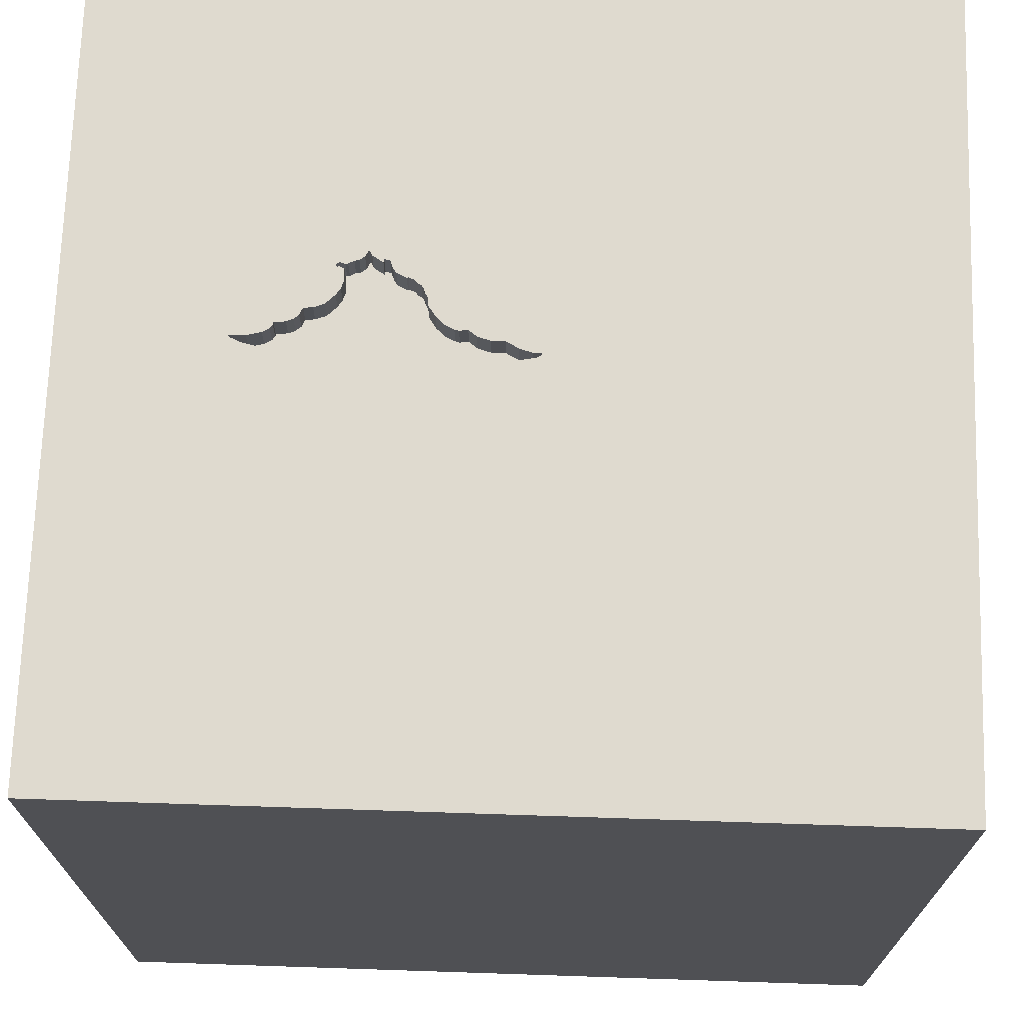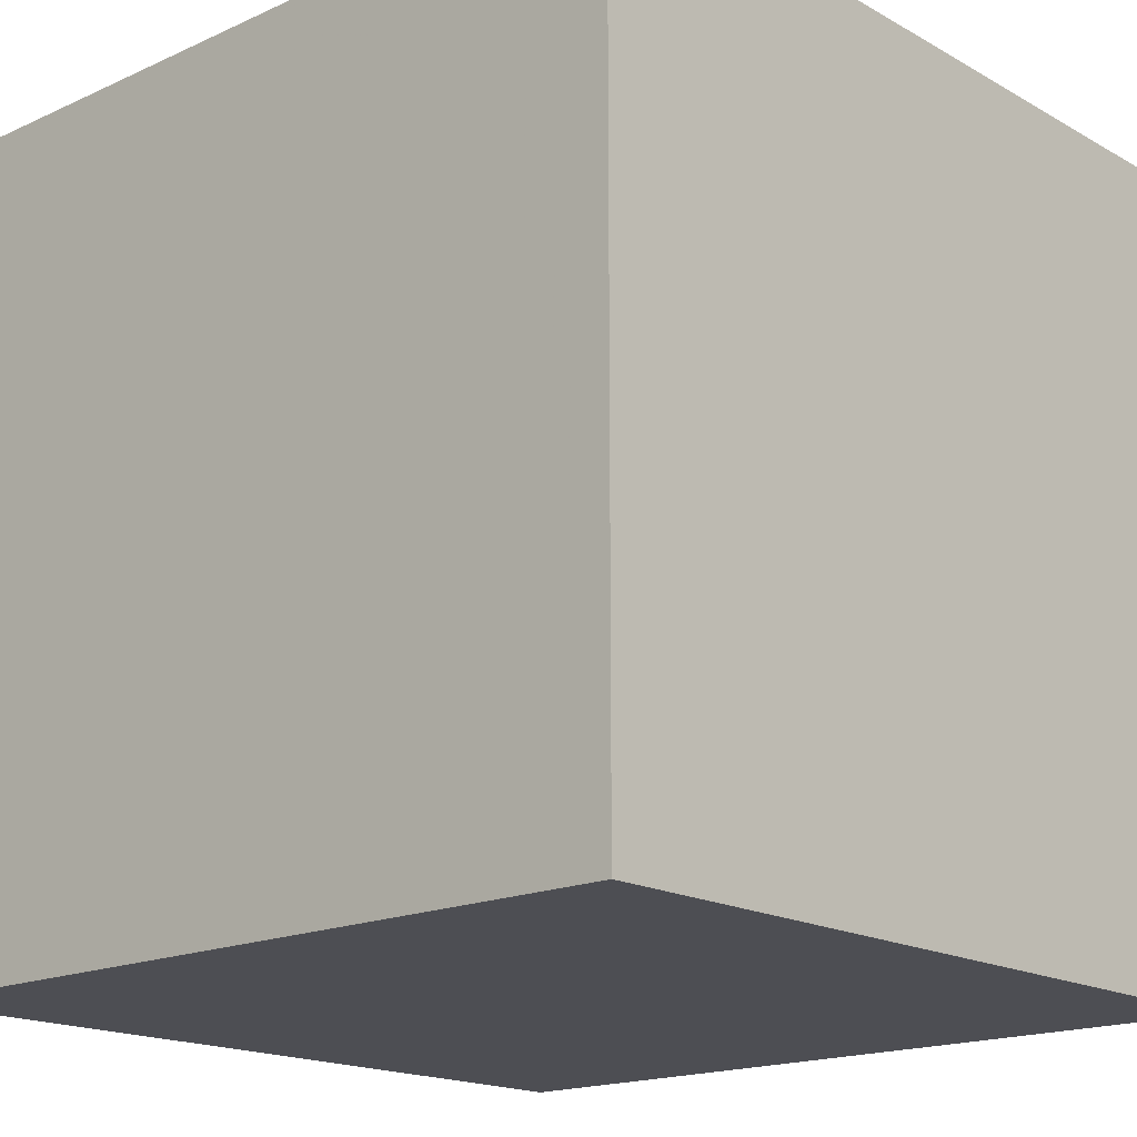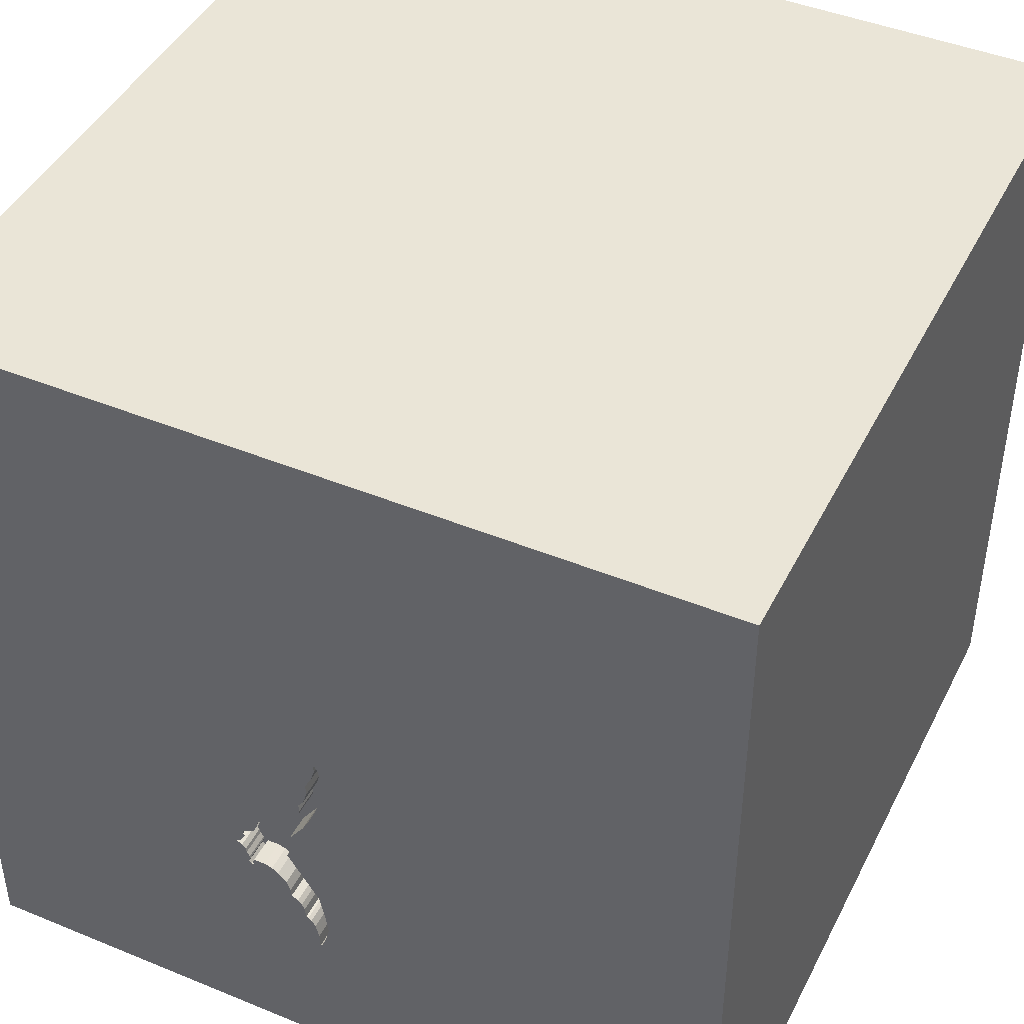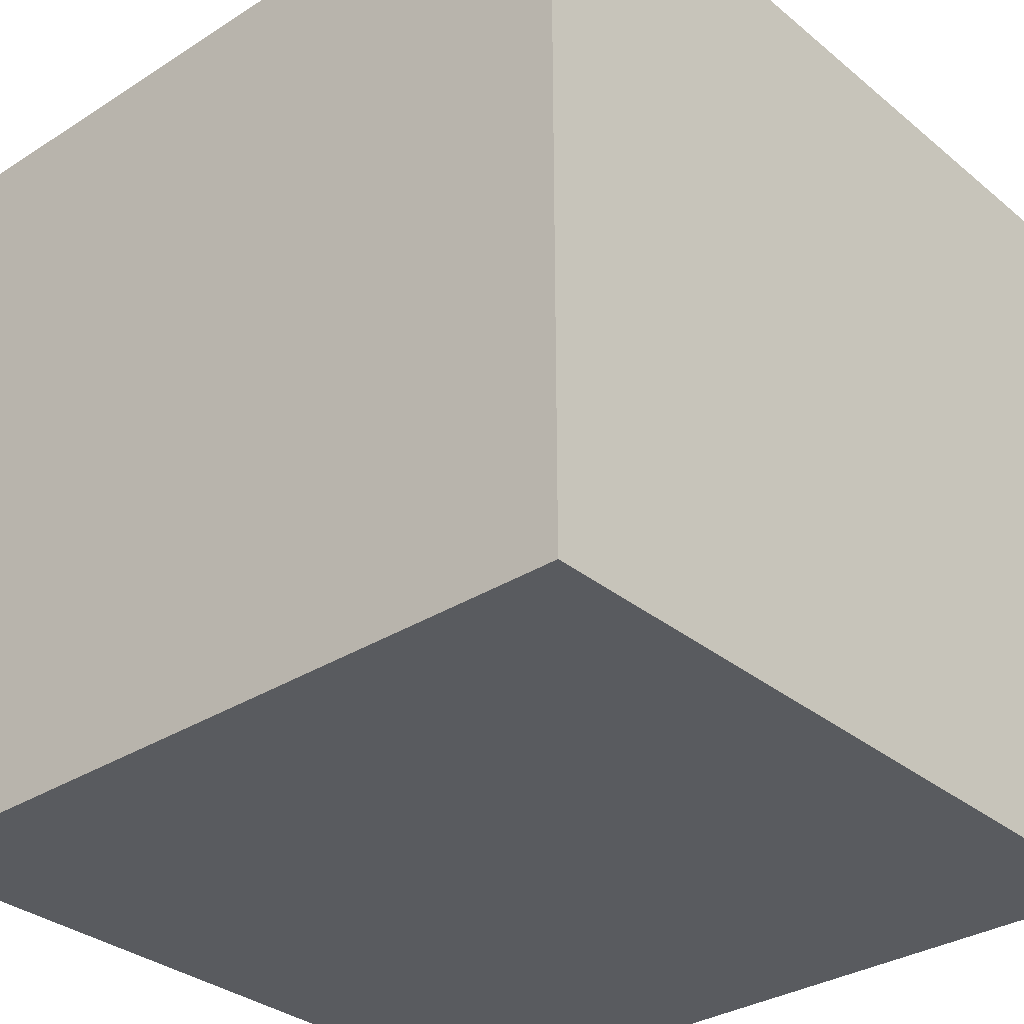
<metadata>
{"format":"obj","ext":"obj","renderer":"f3d","projection":"perspective","resolution":1024,"background":"white","views":[{"elev":70.9,"azim":-88.1,"up":"+Y"},{"elev":-17.4,"azim":42.0,"up":"+Z"},{"elev":44.3,"azim":-154.4,"up":"+Z"},{"elev":-32.4,"azim":41.5,"up":"+Z"}]}
</metadata>
<code>
o bat_199
v 0.08293 1.5 -0.1183
v 0.1863 1.5 -0.2808
v 0.2587 1.5 -0.3061
v 0.2385 1.5 -0.57
v 0.2385 1.4 -0.57
v 0.2667 1.5 -0.5604
v 0.1343 1.5 -0.2395
v 0.08937 1.5 -0.7948
v 0.08937 1.4 -0.7948
v 0.02998 1.5 0.06892
v 0.02998 1.4 0.06892
v 0.06116 1.5 -0.899
v 0.342 1.5 -0.5144
v 0.342 1.4 -0.5144
v 0.1007 1.5 -0.1756
v 0.008564 1.5 -0.04701
v 0.008563 1.4 -0.04701
v 0.02963 1.5 0.09523
v 0.02963 1.4 0.09523
v -1.022 0.7292 -1.5
v -0.8594 0.4687 1.5
v -1.146 -0.1562 1.5
v -0.625 -0.625 1.5
v -1.094 -1.5 -0.02604
v -0.734 1.5 0.7951
v -0.7747 -0.7764 -1.5
v -0.8073 -1.198 1.5
v 0.2667 1.4 -0.5604
v 0.3001 1.5 -0.3902
v 0.2294 1.5 -0.2934
v 0.125 1.5 -0.719
v 0.125 1.4 -0.719
v 0.05311 1.5 -0.923
v 0.05311 1.4 -0.923
v -0.2018 0.1855 -1.5
v 0.1302 0.3125 1.5
v 0.1172 1.113 -1.5
v 0.651 1.211 1.5
v 0.1562 -0.625 1.5
v 0.4687 -1.5 -0.8333
v 0.6315 -1.5 0.4427
v 0.4818 -1.5 -0.1823
v 0.1042 -1.5 1.198
v 0.1302 -1.5 -1.5
v 0.599 -1.5 -1.25
v 0.1302 -1.5 1.5
v 0.5729 0.5208 1.5
v 0.1823 1.5 -1.094
v 0.7015 1.5 0.2393
v 0.6771 1.5 1.263
v 0.3125 1.5 -0.5873
v -0.1042 1.5 -1.5
v 0.1302 1.5 1.5
v 0.3105 1.5 -0.5621
v 0.6478 -0.8057 -1.5
v 0.1396 1.5 -0.7011
v 0.1007 1.4 -0.1756
v 0.0312 1.5 -0.8616
v 0.3775 1.5 -0.4814
v 0.3775 1.4 -0.4814
v 0.04422 1.5 0.02193
v 0.04422 1.4 0.02193
v 0.2214 -1.172 1.5
v -0.1823 -0.1562 1.5
v 0.02604 1.094 1.5
v -0.1562 -1.5 -0.8333
v 0 -1.5 0.3385
v -0.2083 -1.5 -1.25
v -0.1562 -1.5 -0.4167
v -0.1042 1.5 0.1042
v 0.2773 1.5 -0.3305
v 0.2773 1.4 -0.3305
v 0.3427 1.5 -0.4124
v 0.1147 1.5 -0.7432
v 0.318 1.5 -0.5802
v 0.318 1.4 -0.5802
v 0.02836 1.5 -0.7469
v 0.02836 1.4 -0.7469
v 0.1024 1.5 -0.7849
v 0.0603 1.5 -0.9286
v 0.0603 1.4 -0.9286
v 0.9375 -0.9896 1.5
v 0.9375 0.09115 -1.5
v 1.172 0.3646 1.5
v 1.289 -0.3906 1.5
v 1.5 1.5 -1.5
v 1.094 0.9375 1.5
v 1.25 -1.5 0.4167
v 1.094 -1.5 -0.1042
v 1.029 -1.5 -0.5729
v 1.5 -1.5 -1.5
v 1.5 -1.5 1.5
v 0.9245 1.5 -0.7161
v 0.328 1.5 -0.5504
v 0.328 1.4 -0.5504
v 0.3406 1.5 -0.5216
v 0.1147 1.4 -0.7432
v 0.1645 1.5 -0.4512
v 0.1863 1.4 -0.2808
v 0.3324 1.5 -0.5774
v 0.244 1.5 -0.2963
v 0.244 1.4 -0.2963
v 0.1502 1.5 -0.387
v 0.1502 1.4 -0.387
v 0.2846 1.5 -0.3499
v 0.2846 1.4 -0.3499
v 0.09378 1.5 -0.2668
v 0.09378 1.4 -0.2668
v 0.1237 1.5 -0.3104
v 0.1517 1.5 -0.3514
v 0.1517 1.4 -0.3514
v 0.3262 1.5 -0.5597
v 0.3262 1.4 -0.5597
v 0.03438 1.5 -0.1405
v 0.03438 1.4 -0.1405
v 0.1109 1.5 -0.7838
v -0.625 -1.5 -0.625
v -0.5208 -1.5 0.4427
v -0.4687 -1.5 -0
v -1.5 -1.094 0.5208
v -1.5 -0.638 -0.4688
v -1.5 -0.8333 -1.198
v -1.5 -0.625 0.7292
v -1.5 0.2604 -1.172
v -1.5 0.4167 0.1562
v -1.5 0.599 1.224
v -1.5 0.5078 -0.7031
v -1.5 0.3906 0.638
v -1.5 -0.1562 -1.5
v -1.5 0.1302 1.5
v -1.5 -0.1042 0.1562
v -1.5 0.02604 1.094
v -1.5 -0.1562 -0.4427
v -1.5 1.029 -0.651
v -1.5 1.029 0.2865
v -1.5 1.25 -0.2083
v -1.5 1.5 1.5
v -1.5 -0.625 0.1562
v -1.5 -1.5 -0.1302
v -1.5 -1.5 1.5
v -1.5 -1.5 -1.5
v -1.5 1.5 -1.5
v -1.5 1.5 -0.1562
v -1.5 -1.198 0.1042
v -1.5 -1.198 -0.3906
v -1.5 -0.4427 1.198
v -1.5 -0.3125 -1.055
v 0.1474 1.5 -0.2538
v 0.3125 1.4 -0.5873
v 0.3427 1.4 -0.4124
v 0.02457 1.5 0.09761
v -0.000638 1.5 0.004515
v 0.07052 1.5 -0.2235
v 0.7812 -0.5339 1.5
v 0.5208 -0.1562 1.5
v 0.8333 -1.5 1.276
v 0.3356 1.5 -0.4345
v 0.3356 1.4 -0.4345
v 0.1653 1.5 -0.6896
v 0.1653 1.4 -0.6896
v 0.2294 1.4 -0.2934
v 0.3388 1.5 -0.5304
v 0.3388 1.4 -0.5304
v 0.1109 1.4 -0.7838
v 0.2822 1.5 -0.3549
v 0.2822 1.4 -0.3549
v 0.3552 1.5 -0.4963
v 0.3552 1.4 -0.4963
v 0.0271 1.5 0.09642
v 0.2147 1.5 -0.5861
v 0.2147 1.4 -0.5861
v 0.3158 1.5 -0.4016
v 0.1474 1.4 -0.2538
v 0.06763 1.5 -0.06967
v 0.06763 1.4 -0.06967
v 0.1676 1.5 -0.6569
v 0.1676 1.4 -0.6569
v 0.04982 1.5 -0.6448
v 0.07052 1.4 -0.2235
v 0.1044 1.5 -0.1915
v 0.1044 1.4 -0.1915
v 0.03785 1.5 -0.8883
v 0.03785 1.4 -0.8883
v 0.2632 1.5 -0.318
v 0.2632 1.4 -0.318
v 0.08293 1.4 -0.1183
v 1.5 -0.6429 -0.7365
v 1.5 -0.1302 -1.5
v 1.5 0.8529 -0.7959
v 1.5 -0.1562 1.5
v 1.5 0.8854 0.6478
v 1.5 -0.1693 1.12
v 1.5 -1.5 0.1302
v 1.5 1.5 1.5
v 1.5 1.5 -0.1562
v 1.5 -0.8659 0.4199
v 0.02008 1.5 -0.8171
v 0.1683 1.5 -0.4568
v 0.1683 1.4 -0.4568
v -1.328 0.612 1.5
v -1.185 -1.5 -0.651
v -1.016 -1.5 0.638
v -0.6193 1.5 -0.5314
v 0.3158 1.4 -0.4016
v 0.04982 1.4 -0.6448
v 0.3478 1.5 -0.4534
v 0.1213 1.5 -0.2252
v 0.1213 1.4 -0.2252
v 0.0371 1.5 0.04543
v 0.3324 1.4 -0.5774
v -0.3646 -1.198 1.5
v -0.5208 0.1302 1.5
v -0.4167 1.042 1.5
v -0.4167 -1.5 1.198
v 0.1542 1.5 -0.3739
v 0.3244 1.5 -0.5897
v 0.3484 1.5 -0.4328
v 0.1974 1.5 -0.6038
v 0.02213 1.5 -0.09613
v 0.3599 1.5 -0.4724
v 0.3599 1.4 -0.4724
v 0.2587 1.4 -0.3061
v 0.3001 1.4 -0.3902
v 0.3767 1.5 -0.4854
v 0.3767 1.4 -0.4854
v 0.2139 1.5 -0.2807
v 0.2139 1.4 -0.2807
v 0.02457 1.4 0.09761
v -0.000638 1.4 0.004515
v 0.02008 1.4 -0.8171
v 0.06854 1.5 -0.0229
v 0.06854 1.4 -0.0229
v 0.1396 1.4 -0.7011
v 0.1038 1.5 -0.1458
v 0.1078 1.5 -0.5528
v 0.06198 1.5 -0.8709
v 0.06198 1.4 -0.8709
v 0.3244 1.4 -0.5897
v 0.06841 1.5 -0.8452
v 0.3105 1.4 -0.5621
v 0.3484 1.4 -0.4328
v 0.1818 1.5 -0.6197
v 0.1818 1.4 -0.6197
v 0.1038 1.4 -0.1458
v 0.1608 1.5 -0.4457
v 0.1608 1.4 -0.4457
v 0.01374 1.5 0.07764
v 0.01374 1.4 0.07764
v 0.07483 1.5 -0.8196
v 0.07483 1.4 -0.8196
v 0.1024 1.4 -0.7849
v 0.1542 1.4 -0.3739
f 130 146 140
f 123 120 140
f 120 139 140
f 46 27 140
f 22 130 140
f 120 144 139
f 139 202 140
f 214 46 140
f 46 211 27
f 27 23 140
f 146 123 140
f 23 22 140
f 130 132 146
f 202 214 140
f 46 63 211
f 139 24 202
f 214 43 46
f 211 23 27
f 144 145 139
f 22 200 130
f 202 118 214
f 130 126 132
f 23 212 22
f 132 123 146
f 123 138 120
f 138 144 120
f 139 201 24
f 63 23 211
f 132 128 123
f 24 118 202
f 118 43 214
f 63 39 23
f 137 126 130
f 145 141 139
f 24 119 118
f 118 67 43
f 43 156 46
f 92 63 46
f 200 137 130
f 123 131 138
f 141 201 139
f 156 92 46
f 92 82 63
f 23 64 212
f 22 21 200
f 128 131 123
f 138 145 144
f 39 64 23
f 212 21 22
f 126 128 132
f 138 121 145
f 24 117 119
f 67 41 43
f 82 154 63
f 154 39 63
f 145 121 141
f 201 117 24
f 119 67 118
f 41 156 43
f 21 137 200
f 131 121 138
f 128 125 131
f 131 133 121
f 121 122 141
f 39 155 64
f 137 128 126
f 117 69 119
f 154 155 39
f 155 36 64
f 69 67 119
f 41 92 156
f 64 36 212
f 212 213 21
f 67 42 41
f 213 137 21
f 137 135 128
f 128 135 125
f 133 147 121
f 121 147 122
f 141 117 201
f 125 133 131
f 117 66 69
f 36 213 212
f 125 127 133
f 69 42 67
f 92 85 82
f 141 68 117
f 41 88 92
f 85 154 82
f 122 129 141
f 68 66 117
f 92 190 85
f 154 85 155
f 155 47 36
f 36 65 213
f 135 127 125
f 147 129 122
f 26 141 129
f 42 89 41
f 196 192 92
f 192 190 92
f 135 134 127
f 133 124 147
f 66 42 69
f 89 88 41
f 127 124 133
f 66 40 42
f 88 193 92
f 85 47 155
f 47 65 36
f 137 143 135
f 196 92 193
f 85 84 47
f 213 53 137
f 25 143 137
f 143 136 135
f 136 134 135
f 124 129 147
f 141 44 68
f 65 53 213
f 25 137 53
f 203 143 25
f 26 44 141
f 68 40 66
f 40 90 42
f 90 89 42
f 89 193 88
f 47 38 65
f 70 203 25
f 55 44 26
f 68 45 40
f 87 38 47
f 70 25 49
f 35 55 26
f 203 70 152
f 16 219 203
f 203 152 16
f 190 84 85
f 84 87 47
f 38 53 65
f 49 234 174
f 49 174 231
f 231 61 209
f 209 10 18
f 231 209 18
f 49 231 18
f 247 152 70
f 49 18 169
f 151 247 70
f 49 169 151
f 151 70 49
f 107 109 203
f 203 219 114
f 203 114 153
f 153 107 203
f 127 142 124
f 20 26 129
f 44 45 68
f 191 192 196
f 50 25 53
f 174 234 1
f 134 142 127
f 35 26 20
f 40 91 90
f 187 196 193
f 189 191 196
f 49 25 50
f 180 15 234
f 235 203 109
f 124 142 129
f 45 91 40
f 90 193 89
f 189 196 187
f 190 194 84
f 180 234 49
f 7 207 180
f 226 2 148
f 101 30 226
f 226 148 7
f 49 184 3
f 7 180 49
f 49 3 101
f 226 7 49
f 49 101 226
f 235 109 110
f 98 198 235
f 110 215 103
f 245 98 235
f 235 110 103
f 235 103 245
f 143 134 136
f 20 129 142
f 90 91 193
f 192 194 190
f 194 87 84
f 29 165 105
f 49 172 29
f 71 184 49
f 49 29 105
f 49 105 71
f 203 235 178
f 187 193 91
f 191 194 192
f 38 194 53
f 93 96 13
f 93 13 167
f 73 172 49
f 73 49 93
f 206 157 217
f 217 73 93
f 93 167 224
f 59 220 206
f 93 224 59
f 206 217 93
f 93 59 206
f 203 178 77
f 83 35 37
f 83 55 35
f 44 91 45
f 50 53 194
f 162 96 93
f 197 58 203
f 203 77 197
f 143 142 134
f 37 35 20
f 86 83 37
f 55 91 44
f 94 162 93
f 112 94 93
f 93 51 216
f 100 112 93
f 93 216 100
f 203 58 182
f 80 12 48
f 80 48 203
f 203 182 33
f 33 80 203
f 203 142 143
f 87 194 38
f 49 50 194
f 218 170 4
f 54 51 218
f 218 4 6
f 218 6 54
f 79 48 12
f 12 236 239
f 79 12 239
f 239 249 8
f 239 8 79
f 93 48 51
f 51 74 31
f 242 218 51
f 176 242 51
f 31 56 159
f 159 176 51
f 51 31 159
f 75 51 54
f 48 79 116
f 48 116 74
f 51 48 74
f 52 48 93
f 52 203 48
f 52 37 20
f 195 191 189
f 195 93 49
f 86 52 93
f 52 142 203
f 52 20 142
f 86 37 52
f 188 55 83
f 188 189 187
f 86 195 189
f 195 194 191
f 195 49 194
f 86 93 195
f 86 188 83
f 188 91 55
f 188 187 91
f 86 189 188
f 19 248 228
f 19 11 248
f 169 18 19
f 19 228 169
f 228 248 151
f 11 19 10
f 11 229 248
f 151 169 228
f 18 10 19
f 247 151 248
f 10 209 11
f 11 62 229
f 152 247 248
f 248 229 152
f 209 61 62
f 62 11 209
f 232 229 62
f 17 229 232
f 61 231 232
f 232 62 61
f 229 17 16
f 16 152 229
f 232 175 17
f 231 174 232
f 175 232 174
f 175 115 17
f 219 16 17
f 17 115 219
f 174 1 175
f 186 115 175
f 115 114 219
f 186 175 1
f 186 244 115
f 153 114 115
f 115 179 153
f 1 234 244
f 244 186 1
f 57 115 244
f 57 179 115
f 234 15 244
f 57 244 15
f 179 108 153
f 181 179 57
f 15 180 57
f 107 153 108
f 108 179 208
f 179 181 208
f 181 57 180
f 108 111 109
f 109 107 108
f 208 173 108
f 180 207 208
f 208 181 180
f 111 110 109
f 173 111 108
f 7 148 173
f 173 208 7
f 207 7 208
f 111 252 110
f 99 111 173
f 215 110 252
f 252 111 185
f 161 111 99
f 148 2 99
f 99 173 148
f 252 104 215
f 185 166 252
f 111 161 185
f 99 227 161
f 103 215 104
f 252 166 104
f 72 166 185
f 185 161 102
f 2 226 227
f 227 99 2
f 161 227 30
f 104 246 103
f 246 104 166
f 72 106 166
f 72 185 71
f 222 185 102
f 102 161 101
f 226 30 227
f 30 101 161
f 245 103 246
f 223 246 166
f 71 105 106
f 106 72 71
f 105 165 166
f 166 106 105
f 184 71 185
f 185 222 184
f 222 102 3
f 101 3 102
f 98 245 246
f 246 199 98
f 199 246 223
f 223 166 29
f 165 29 166
f 3 184 222
f 198 98 199
f 158 199 223
f 29 172 223
f 199 205 235
f 235 198 199
f 158 28 199
f 204 158 223
f 204 223 172
f 205 178 235
f 243 205 199
f 158 14 28
f 28 5 199
f 158 204 150
f 205 78 77
f 77 178 205
f 243 177 205
f 171 243 199
f 158 168 14
f 28 14 163
f 5 28 4
f 199 5 171
f 150 241 158
f 172 73 150
f 150 204 172
f 32 78 205
f 177 243 176
f 177 233 205
f 243 171 218
f 218 242 243
f 221 168 158
f 14 168 13
f 28 163 240
f 96 162 163
f 163 14 96
f 6 4 28
f 4 170 5
f 171 5 170
f 73 217 241
f 241 150 73
f 217 157 158
f 158 241 217
f 197 77 78
f 78 230 197
f 97 78 32
f 205 233 32
f 242 176 243
f 233 177 160
f 170 218 171
f 168 221 225
f 206 220 221
f 221 158 206
f 167 13 168
f 14 13 96
f 28 240 6
f 95 240 163
f 157 206 158
f 9 230 78
f 78 97 251
f 97 32 74
f 32 233 31
f 176 159 160
f 160 177 176
f 233 160 56
f 168 225 167
f 60 225 221
f 54 6 240
f 240 95 113
f 95 163 162
f 162 94 95
f 58 197 230
f 230 183 58
f 250 230 9
f 78 251 9
f 251 97 164
f 32 31 74
f 74 116 97
f 56 31 233
f 159 56 160
f 224 167 225
f 225 60 224
f 220 59 60
f 60 221 220
f 240 76 75
f 75 54 240
f 113 76 240
f 94 112 113
f 113 95 94
f 183 182 58
f 237 183 230
f 230 250 237
f 250 9 249
f 9 251 8
f 251 164 79
f 164 97 116
f 59 224 60
f 113 210 76
f 183 34 182
f 183 237 34
f 239 236 237
f 237 250 239
f 8 249 9
f 249 239 250
f 79 8 251
f 116 79 164
f 76 149 75
f 112 100 210
f 210 113 112
f 76 210 238
f 33 182 34
f 237 81 34
f 237 236 12
f 51 75 149
f 76 238 149
f 100 216 238
f 238 210 100
f 34 81 33
f 12 80 81
f 81 237 12
f 149 238 216
f 216 51 149
f 80 33 81

</code>
